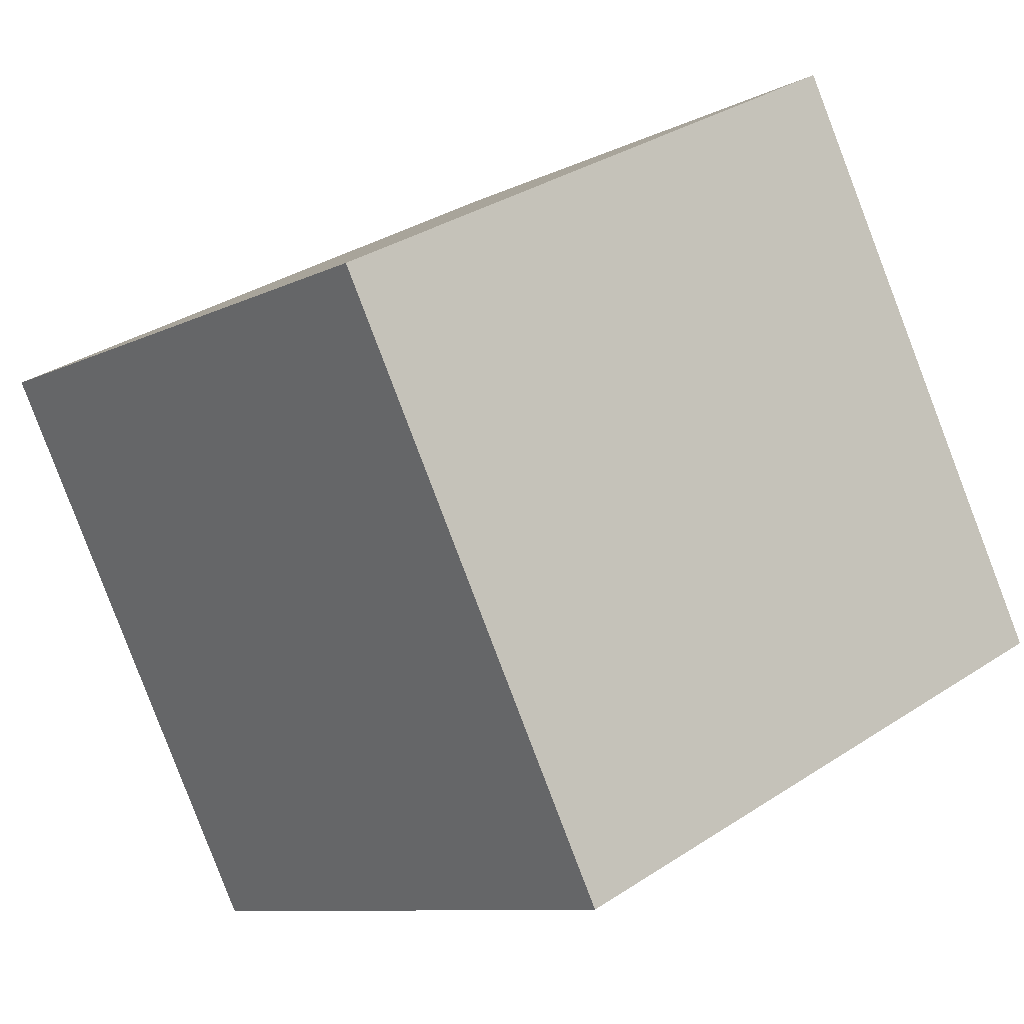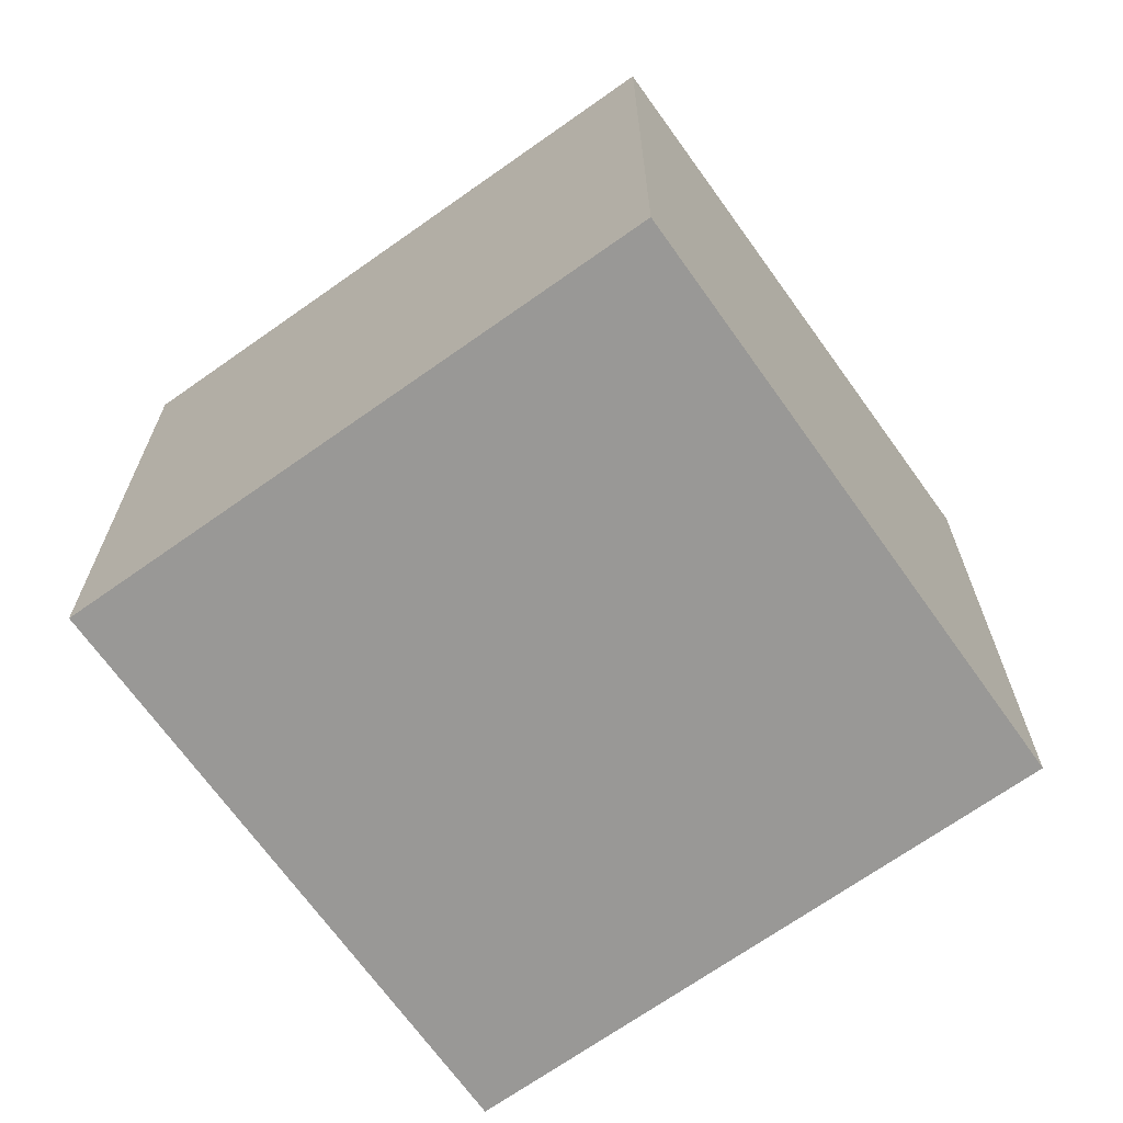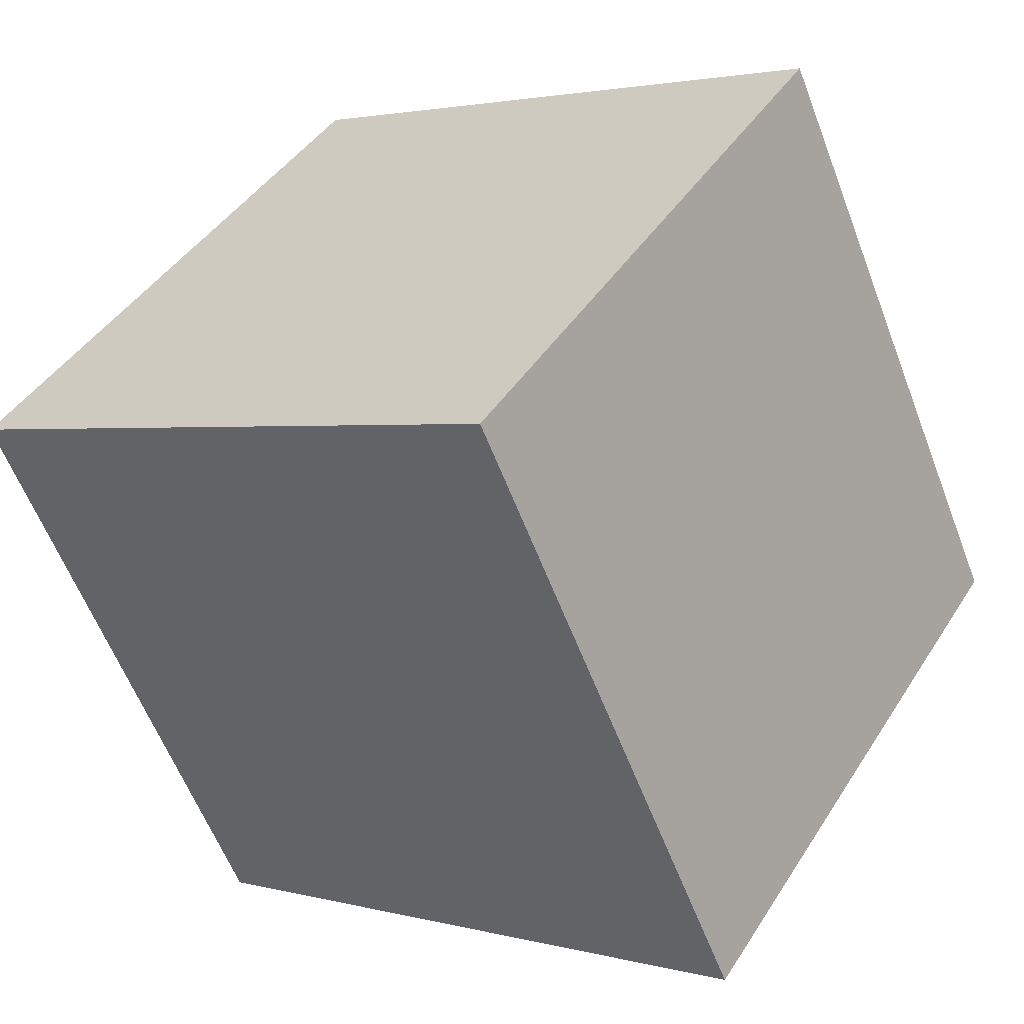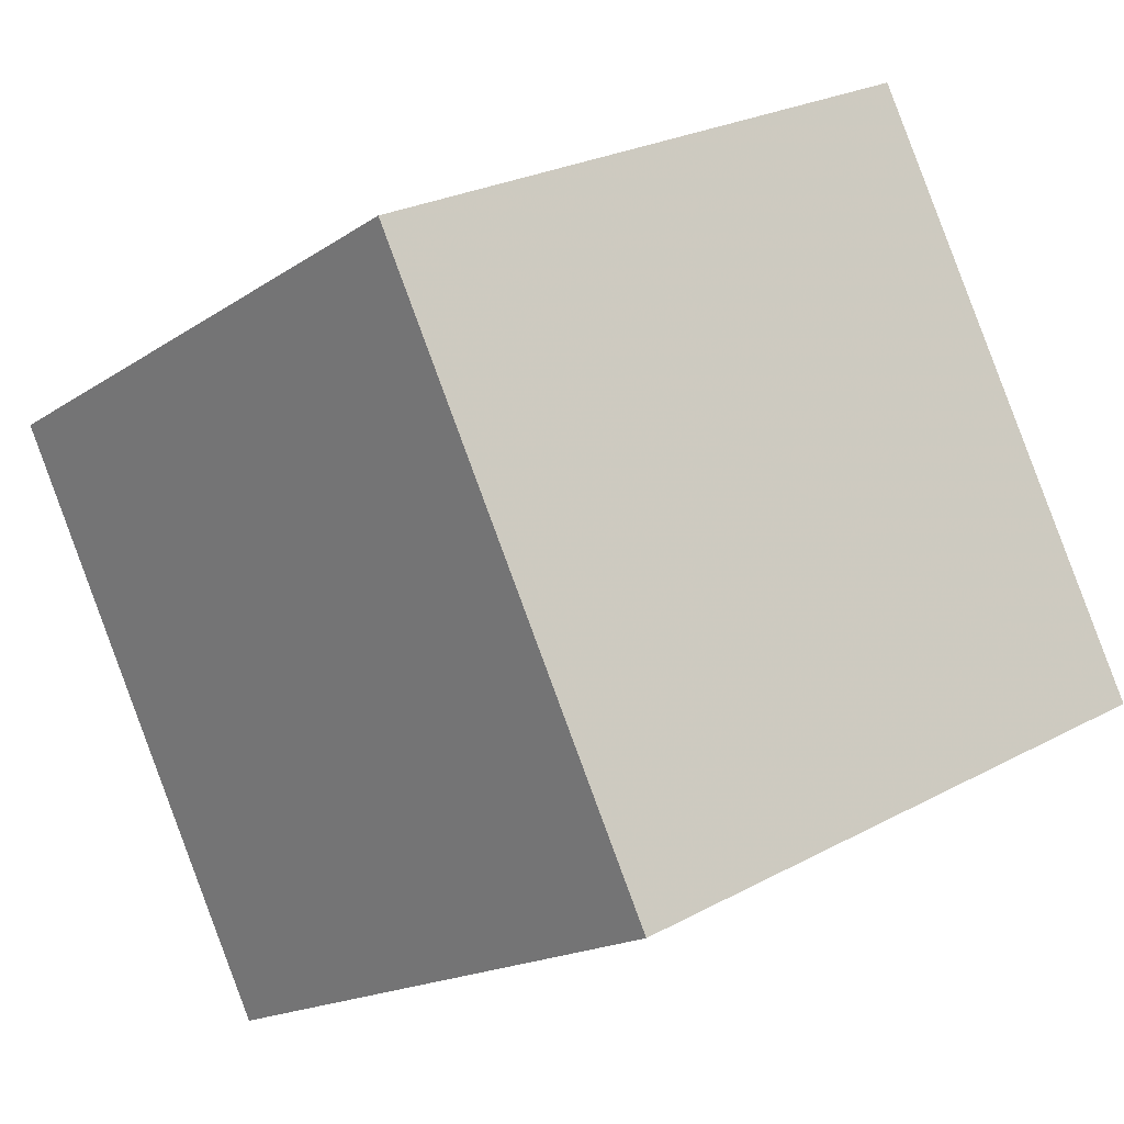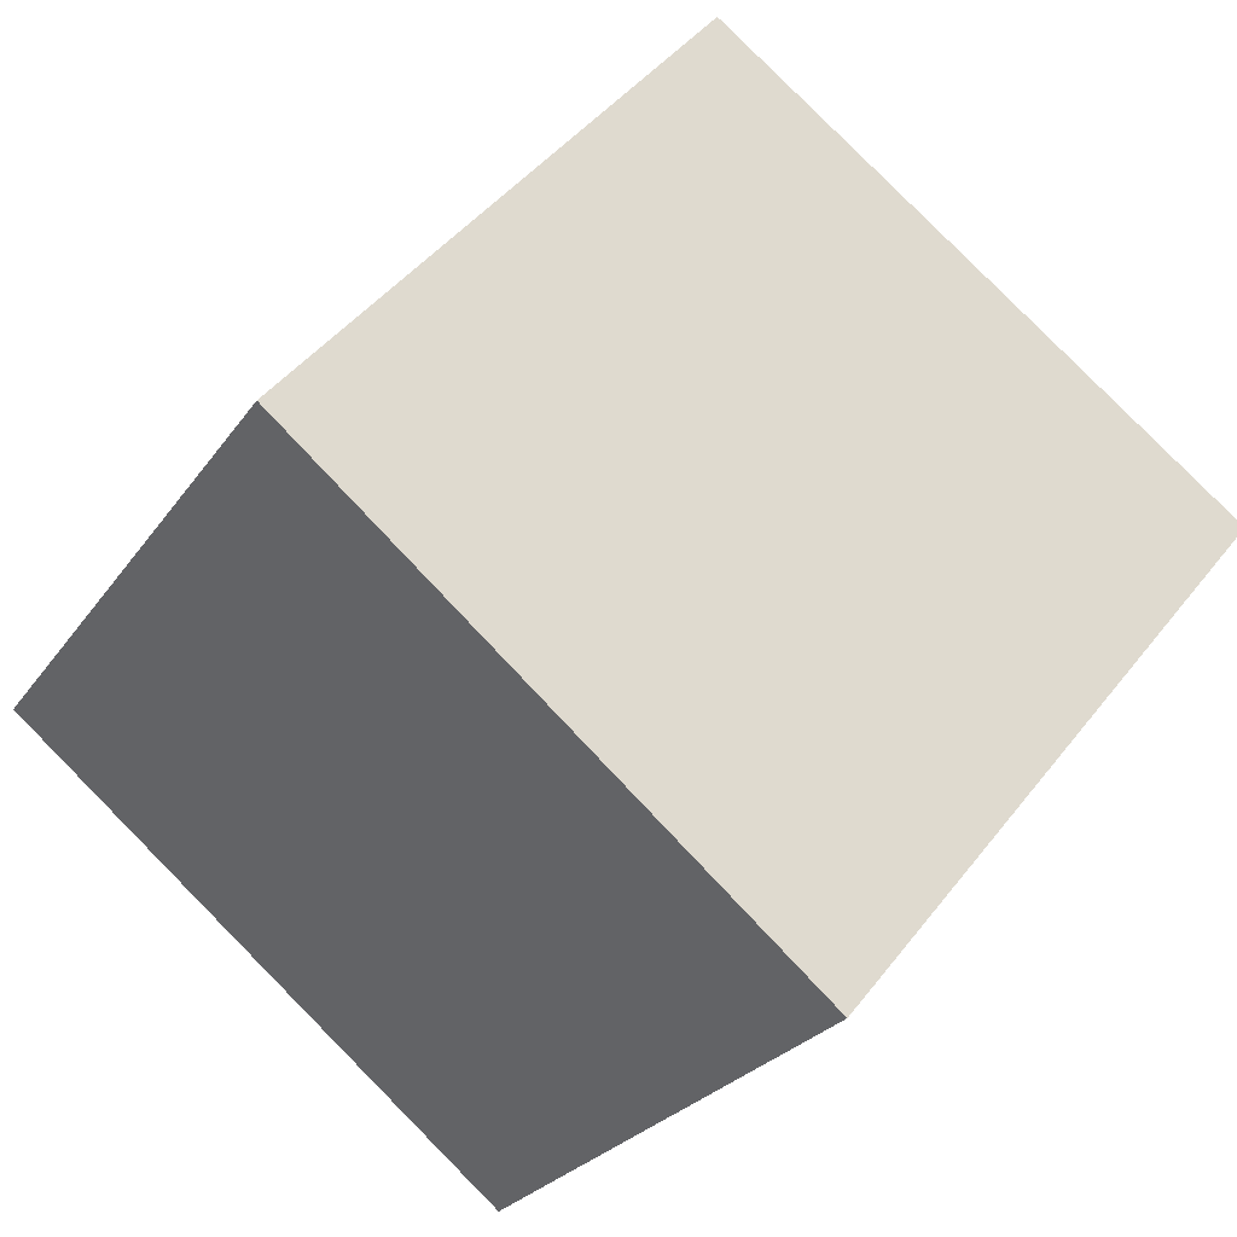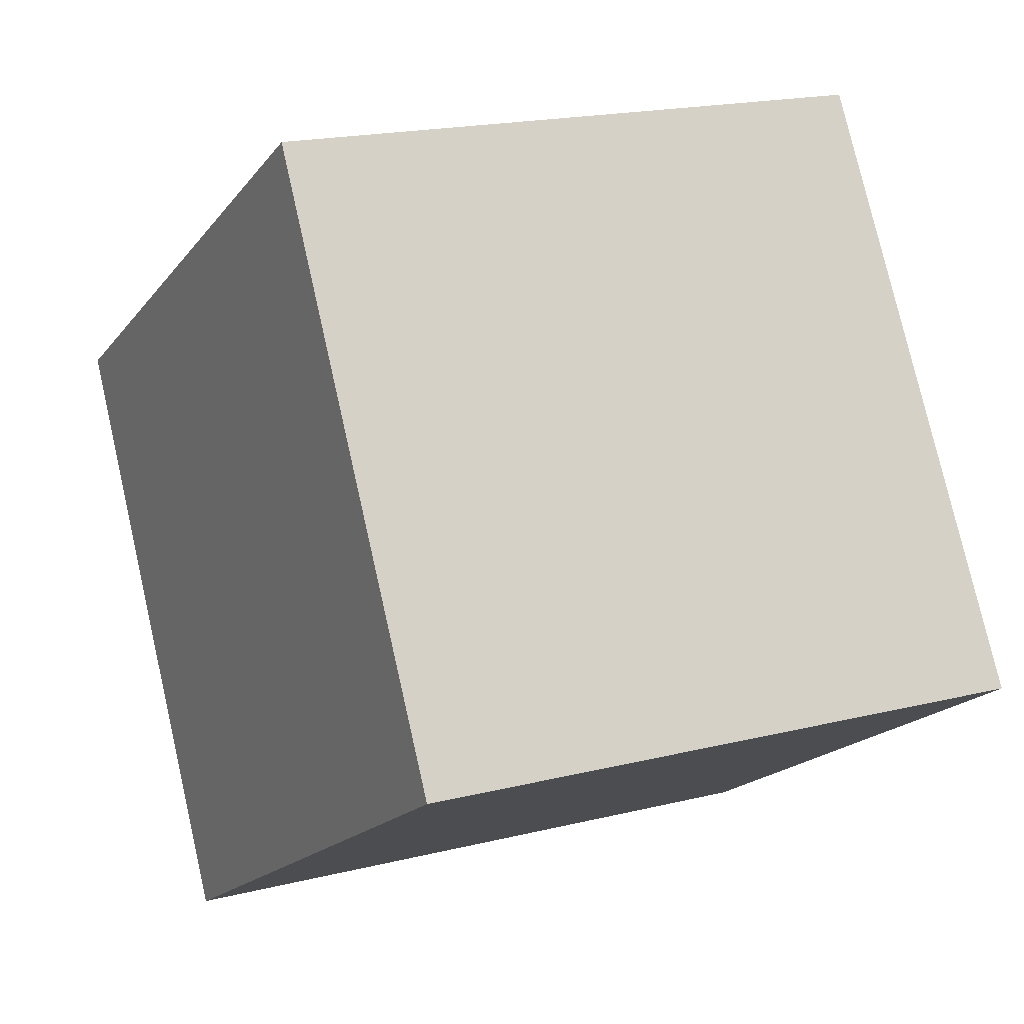
<metadata>
{"format":"obj","ext":"obj","renderer":"f3d","projection":"perspective","resolution":1024,"background":"white","views":[{"elev":33.6,"azim":48.2,"up":"+Y"},{"elev":-68.6,"azim":158.1,"up":"+Z"},{"elev":-59.8,"azim":-159.1,"up":"+Y"},{"elev":25.4,"azim":49.0,"up":"+Y"},{"elev":44.6,"azim":-145.1,"up":"+Y"},{"elev":19.1,"azim":64.9,"up":"+Y"}]}
</metadata>
<code>
v -2255 -741.6 2.401
v -2254 -743.7 2.422
v -2256 -745 2.583
v -2257 -742.9 2.562
v -2254 -743.7 2.422
v -2255 -741.6 2.401
v -2255 -741.6 0
v -2254 -743.7 0
v -2256 -745 2.583
v -2254 -743.7 2.422
v -2254 -743.7 0
v -2256 -745 0
v -2257 -742.9 2.562
v -2256 -745 2.583
v -2256 -745 0
v -2257 -742.9 0
v -2255 -741.6 2.401
v -2257 -742.9 2.562
v -2257 -742.9 0
v -2255 -741.6 0
v -2255 -741.6 0
v -2254 -743.7 0
v -2256 -745 0
v -2257 -742.9 0
f 2 3 4 1
f 6 7 8 5
f 10 11 12 9
f 14 15 16 13
f 18 19 20 17
f 22 23 24 21

</code>
